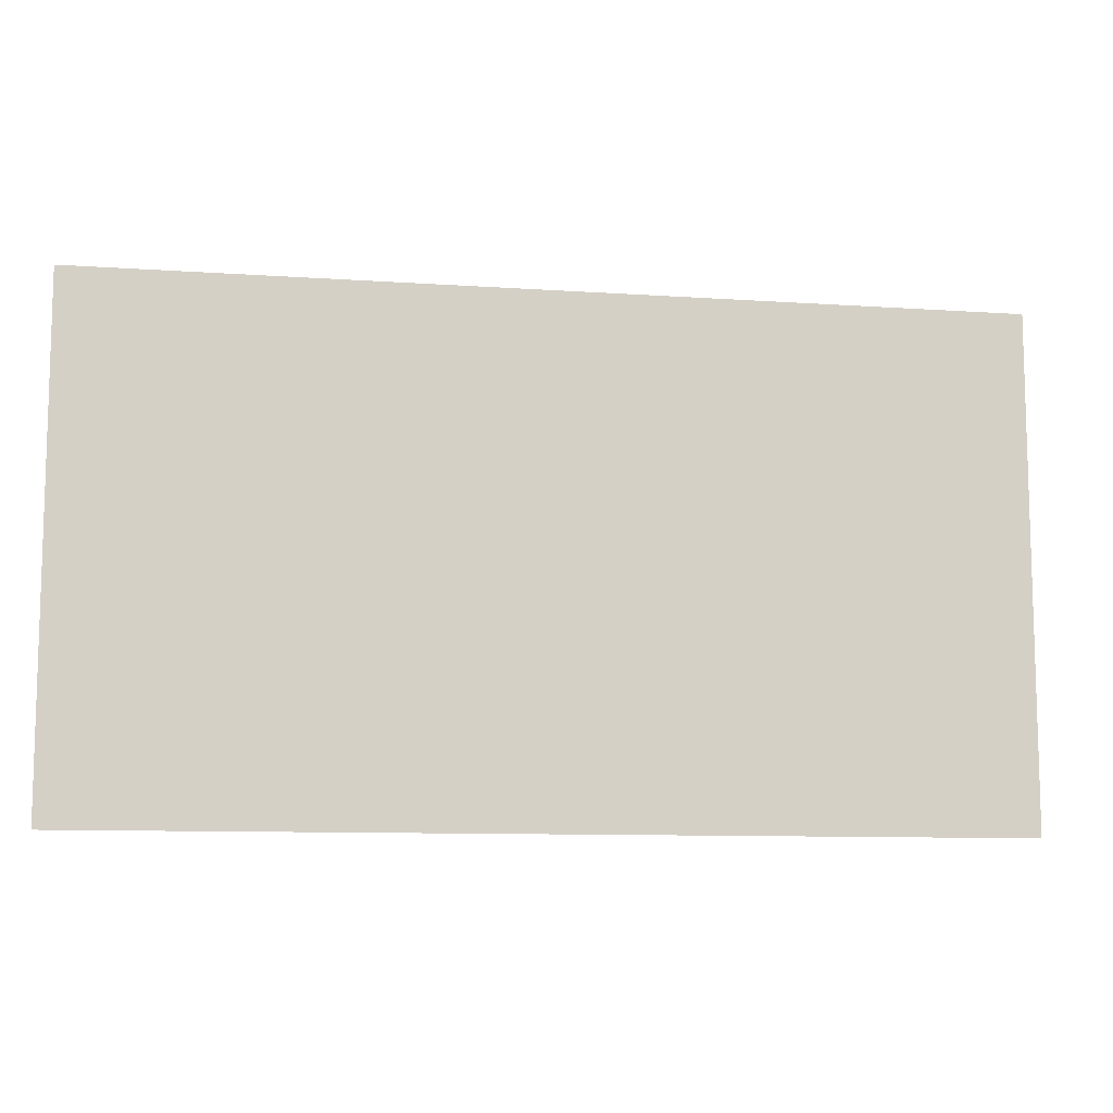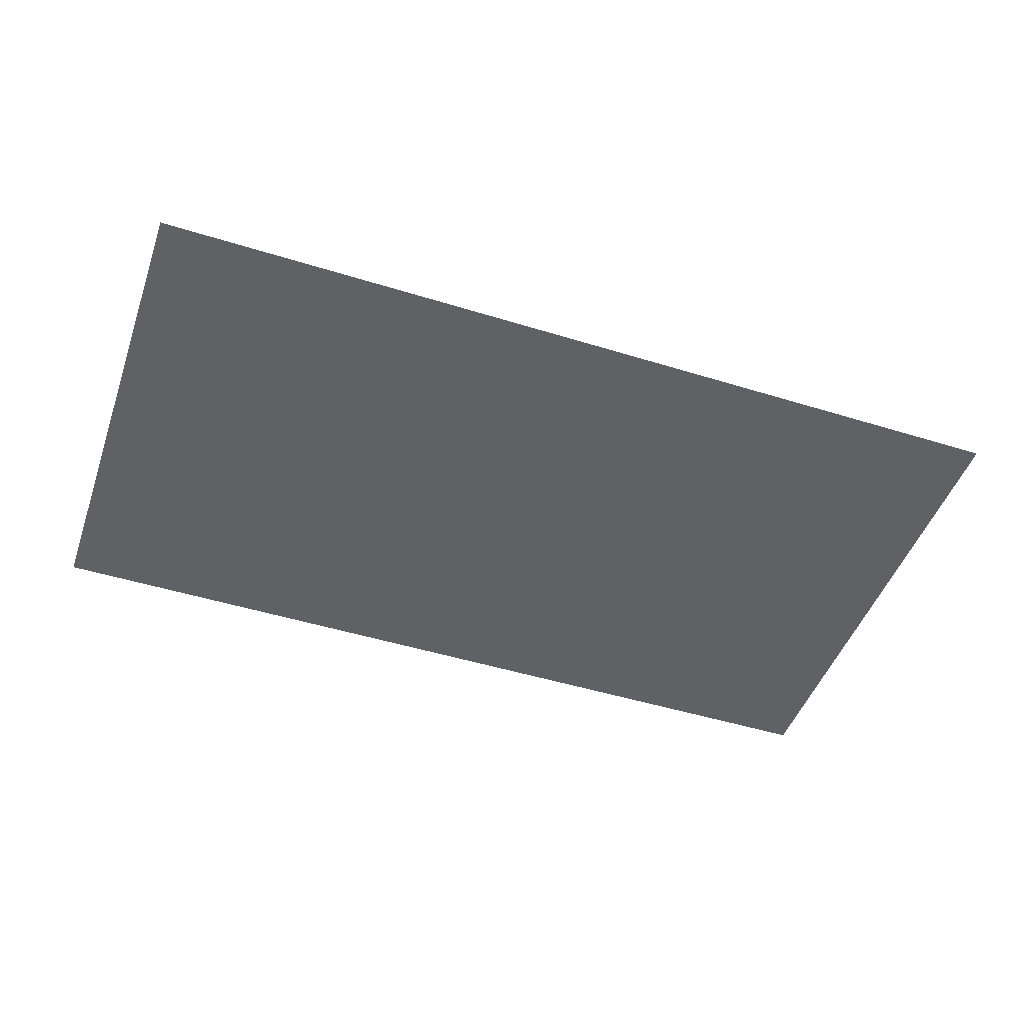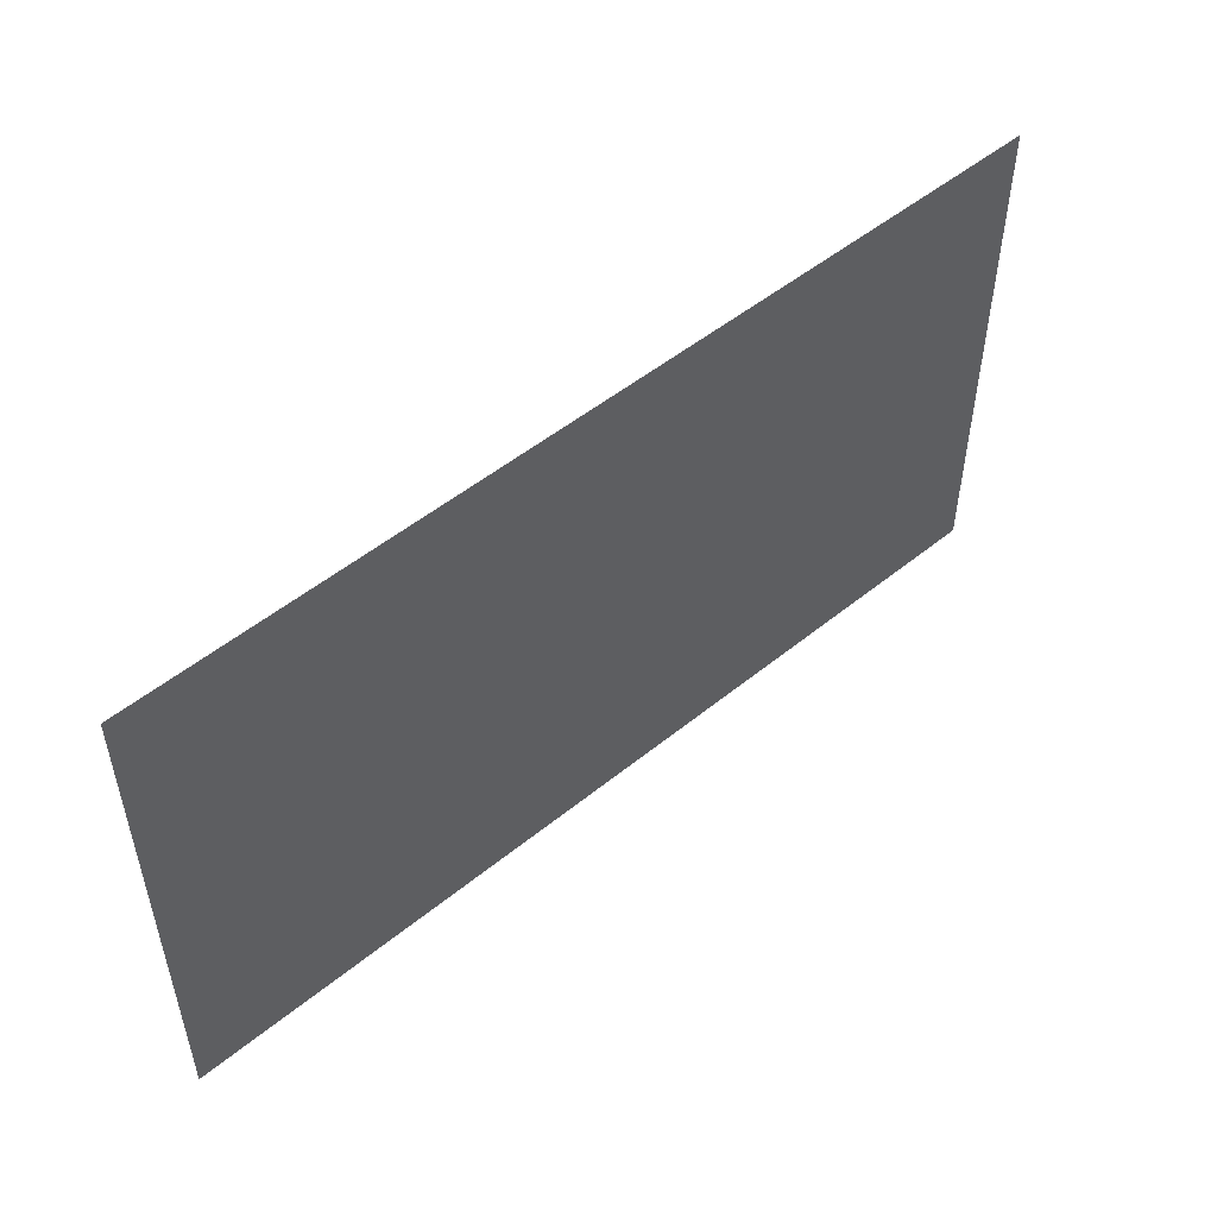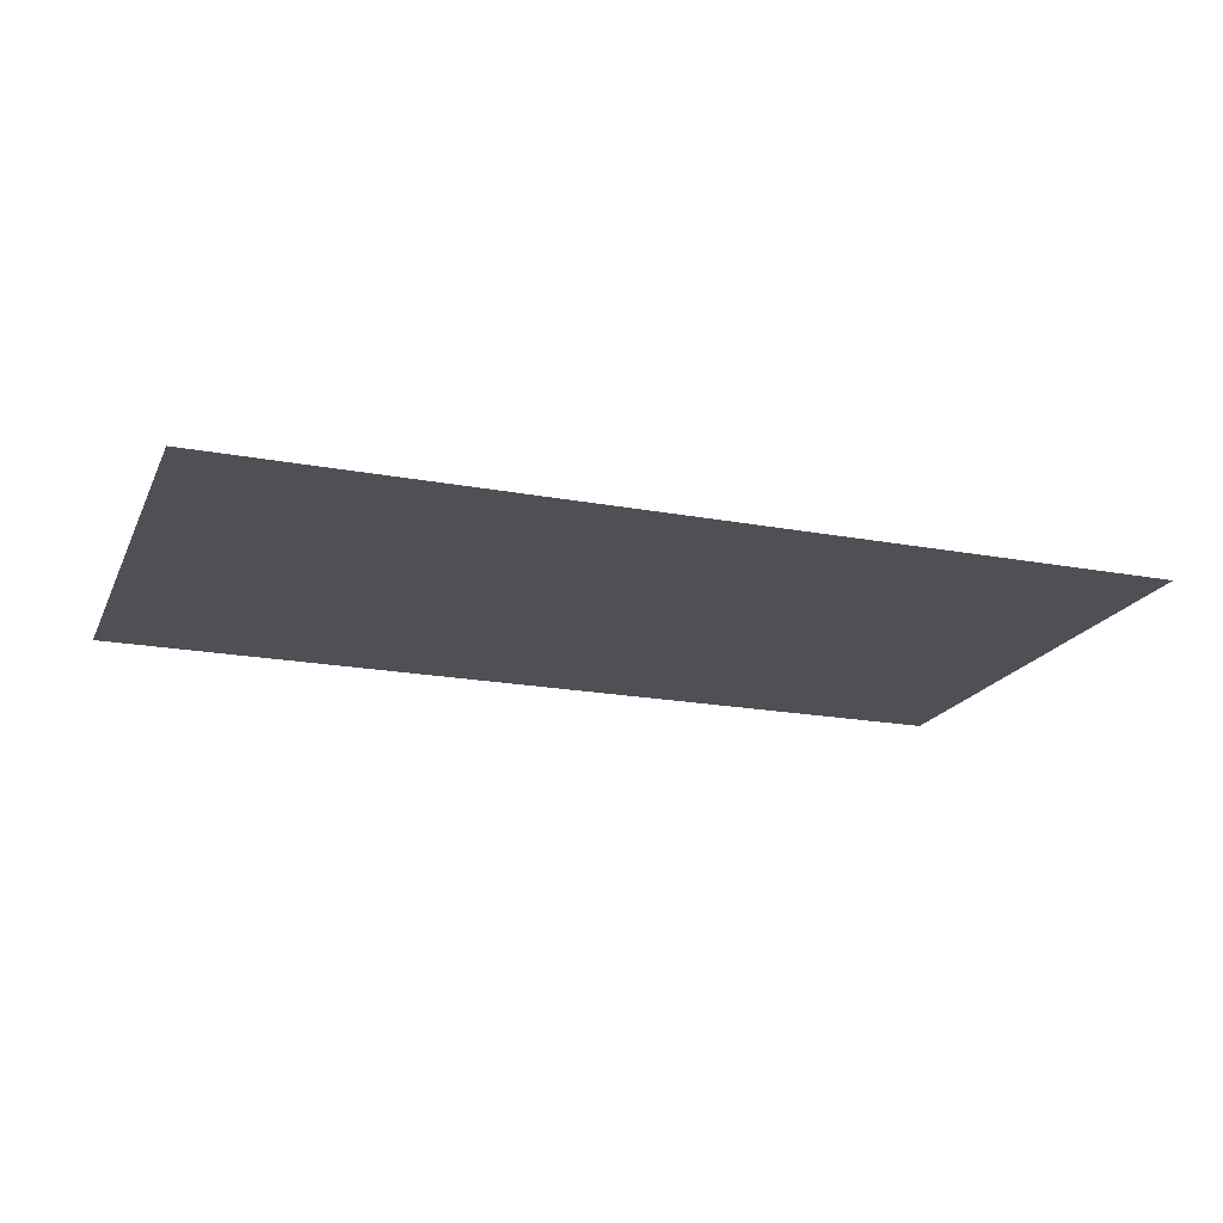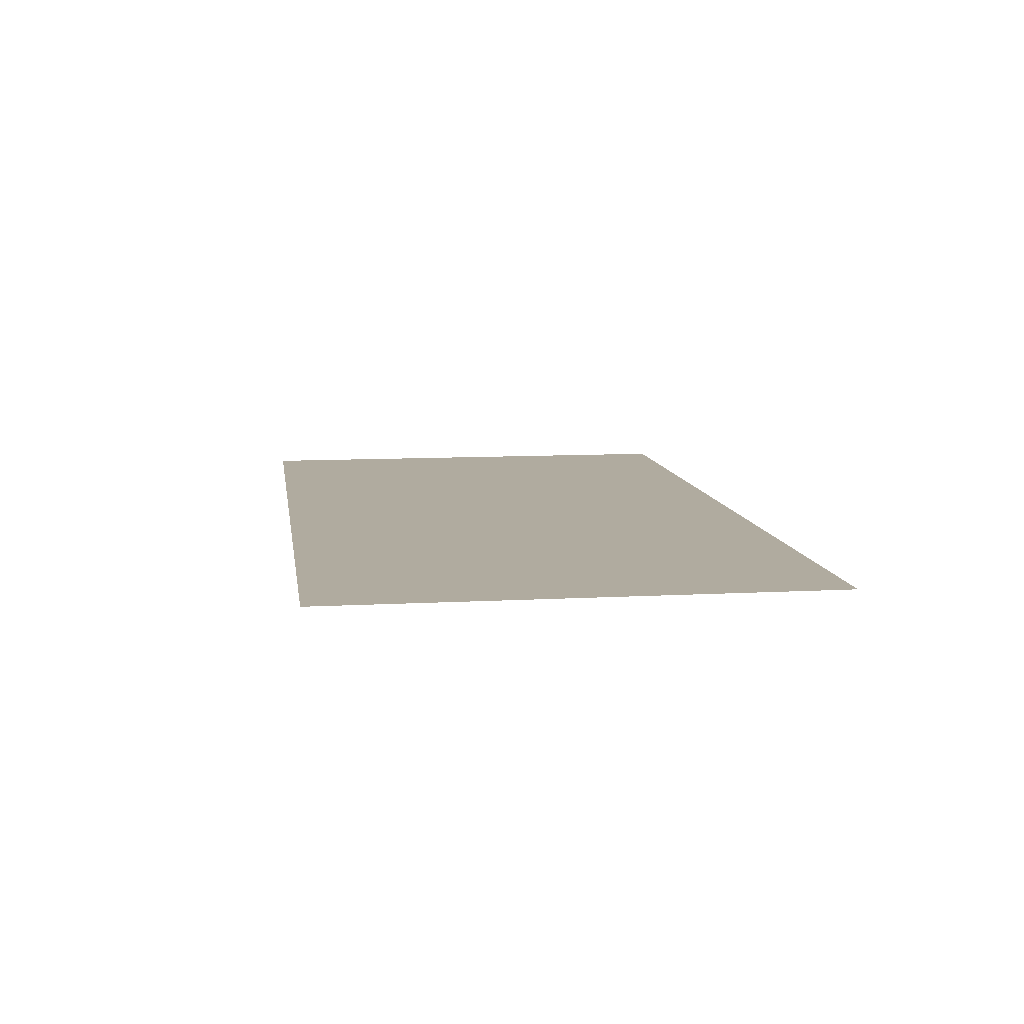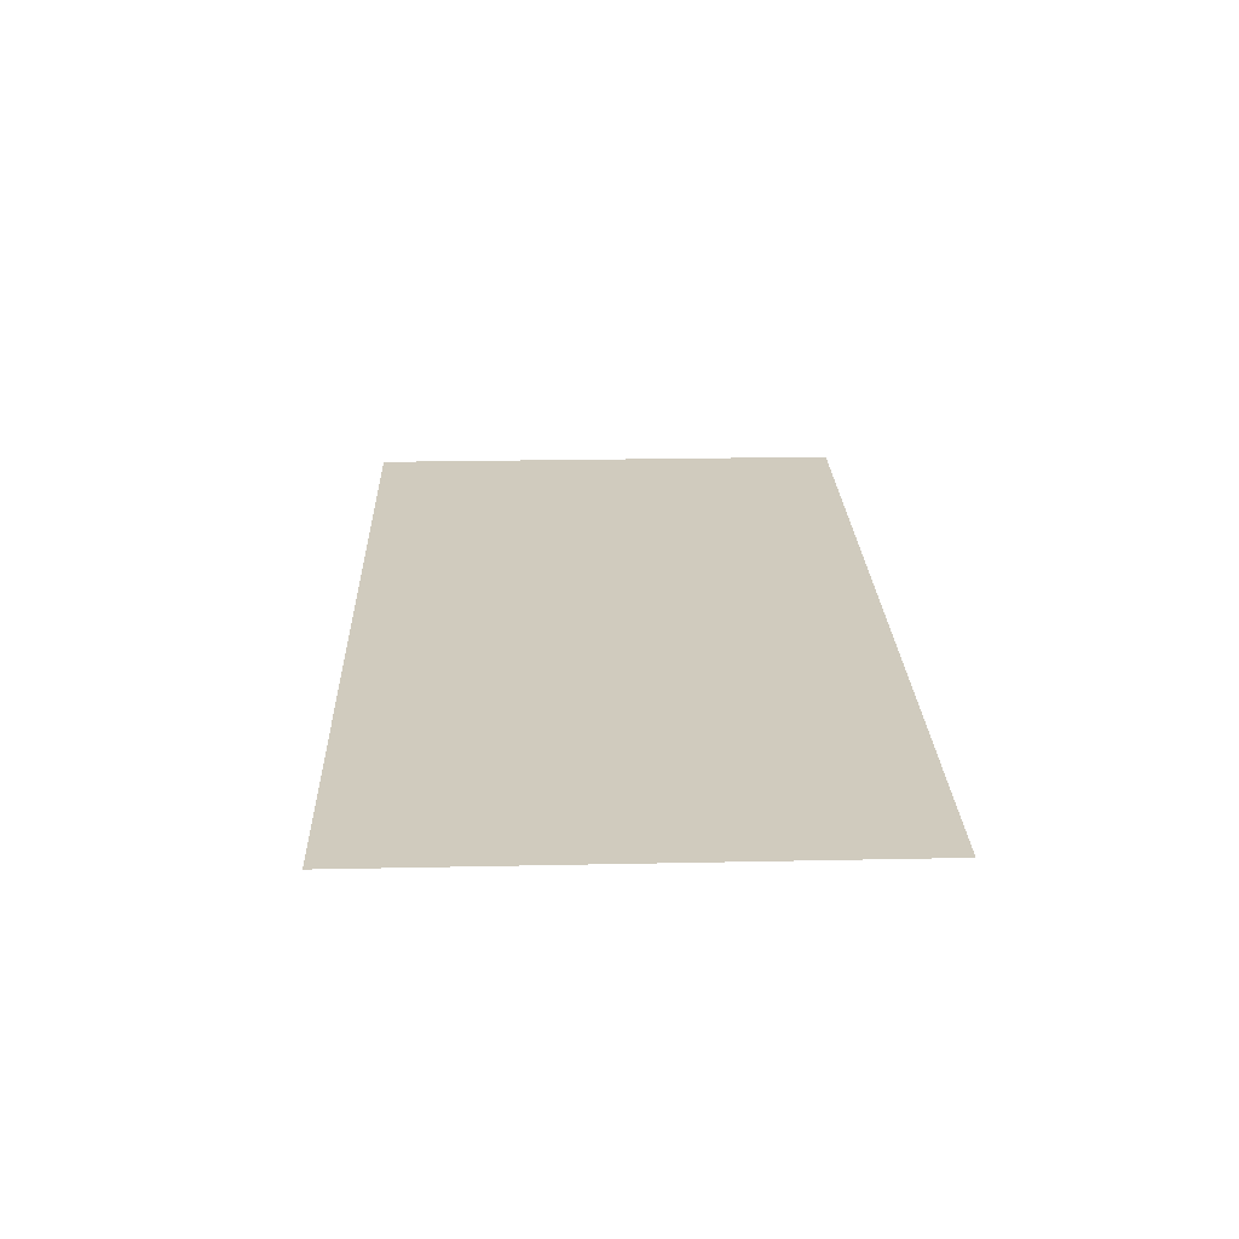
<metadata>
{"format":"obj","ext":"obj","renderer":"f3d","projection":"perspective","resolution":1024,"background":"white","views":[{"elev":-9.9,"azim":-10.0,"up":"+Y"},{"elev":-47.8,"azim":160.8,"up":"+Z"},{"elev":51.1,"azim":138.5,"up":"+Y"},{"elev":-19.4,"azim":160.6,"up":"+Z"},{"elev":9.7,"azim":81.8,"up":"+Z"},{"elev":23.5,"azim":-92.0,"up":"+Z"}]}
</metadata>
<code>
v -121 -170 0
v -122.8 -170 0
v -122.8 -169 0
v -121 -169 0
g map3_mesh_0060
f 1 2 3 4

</code>
